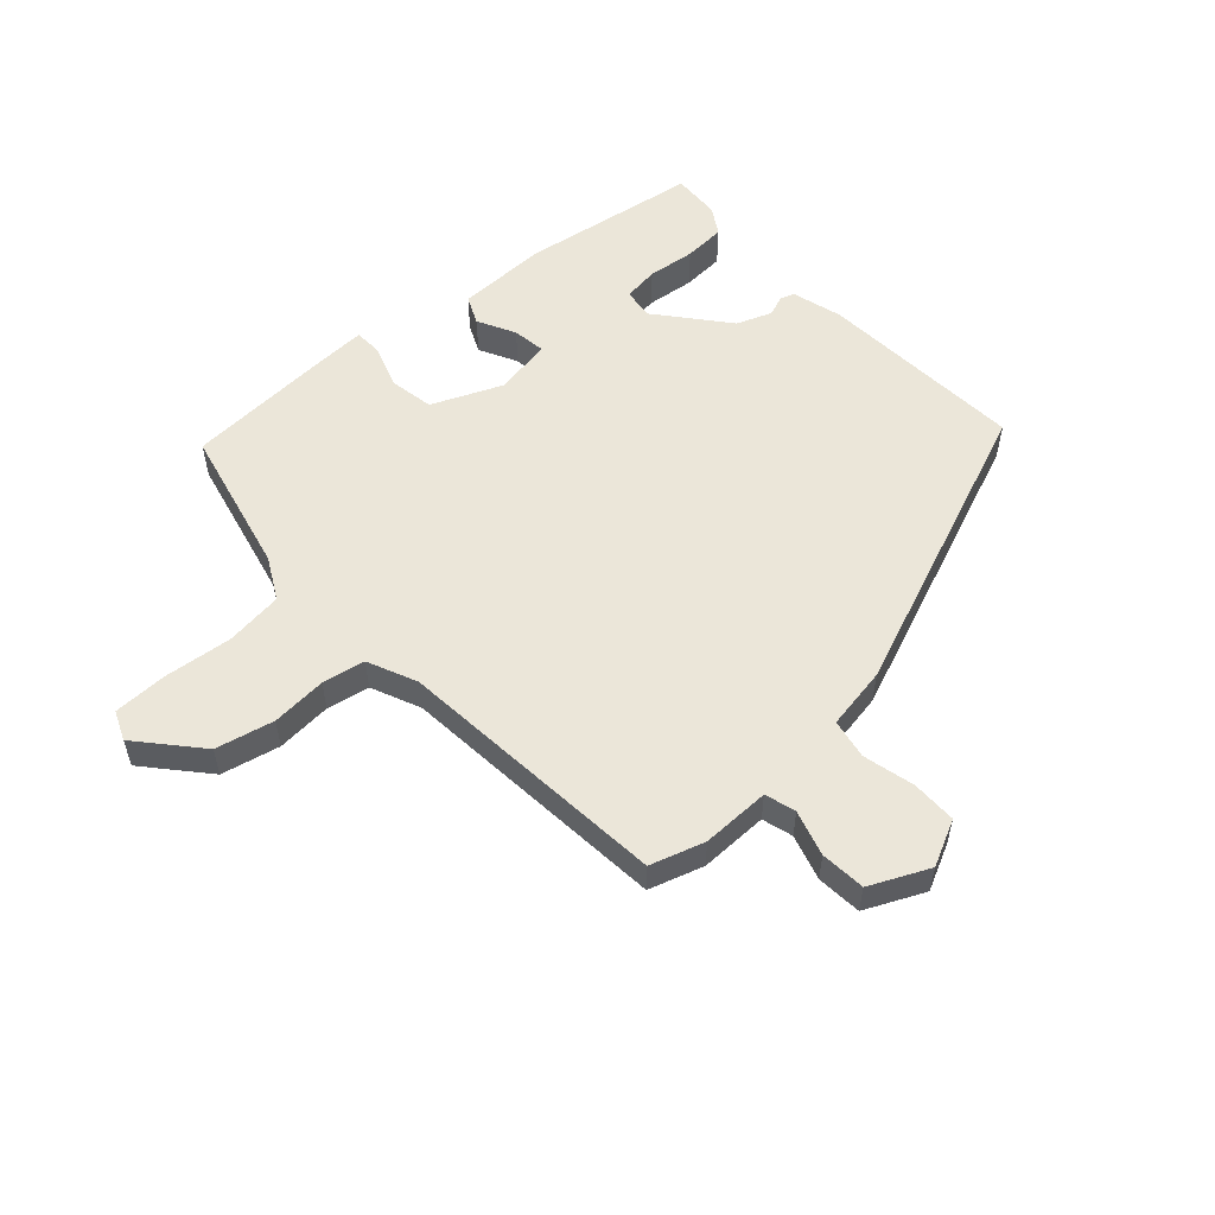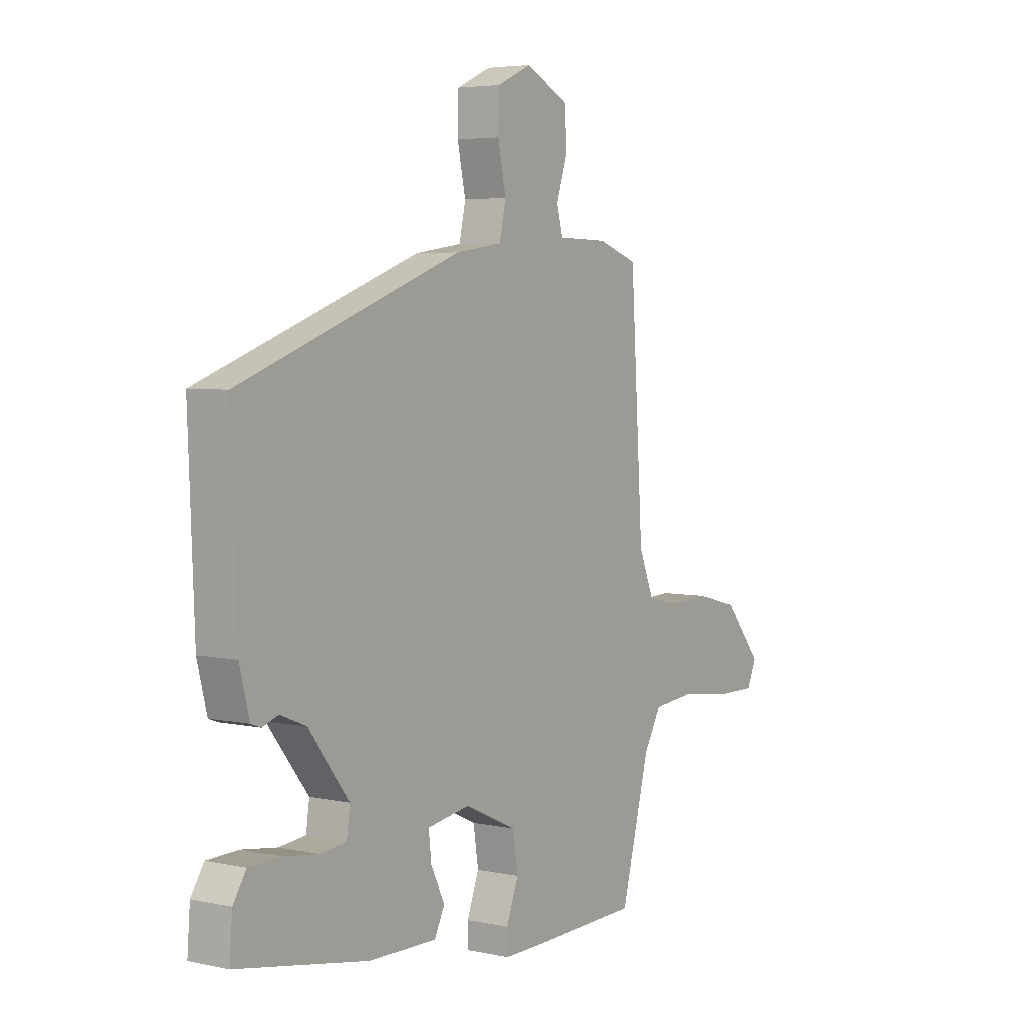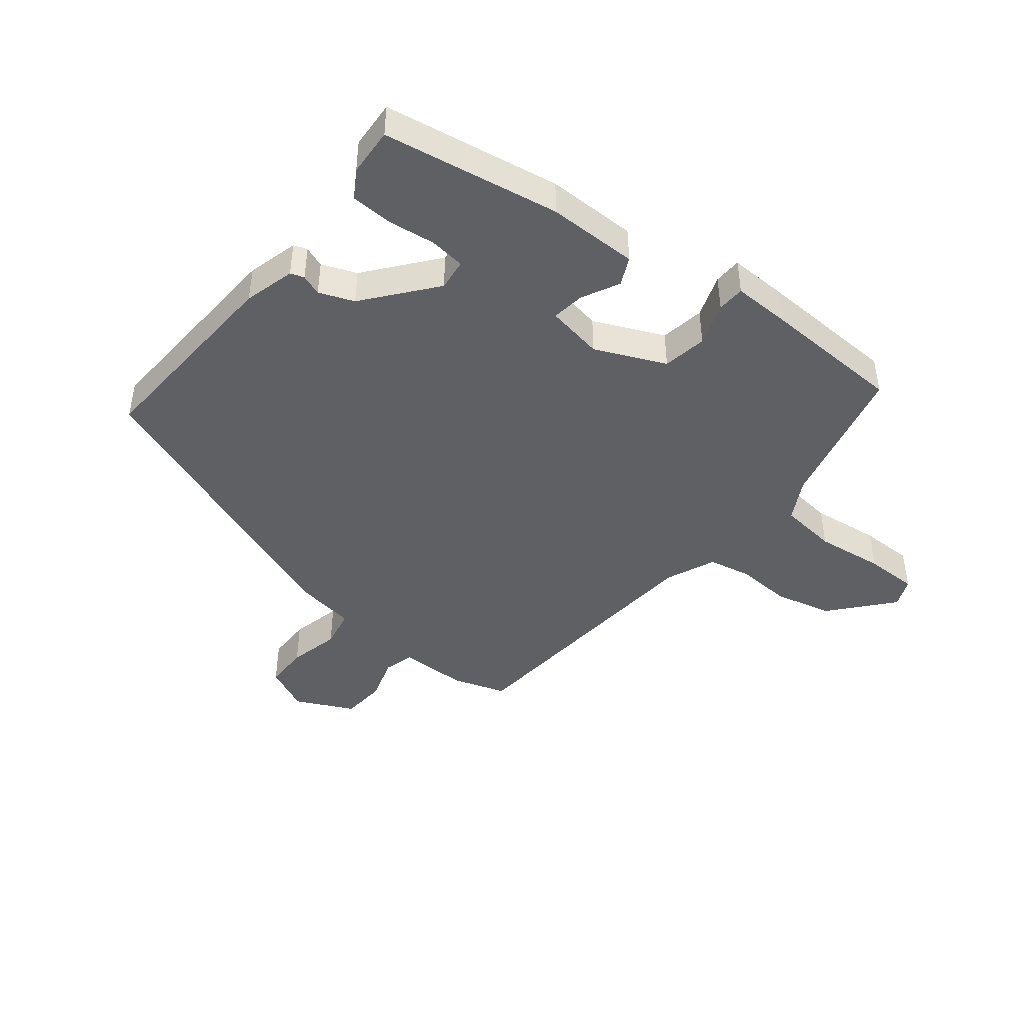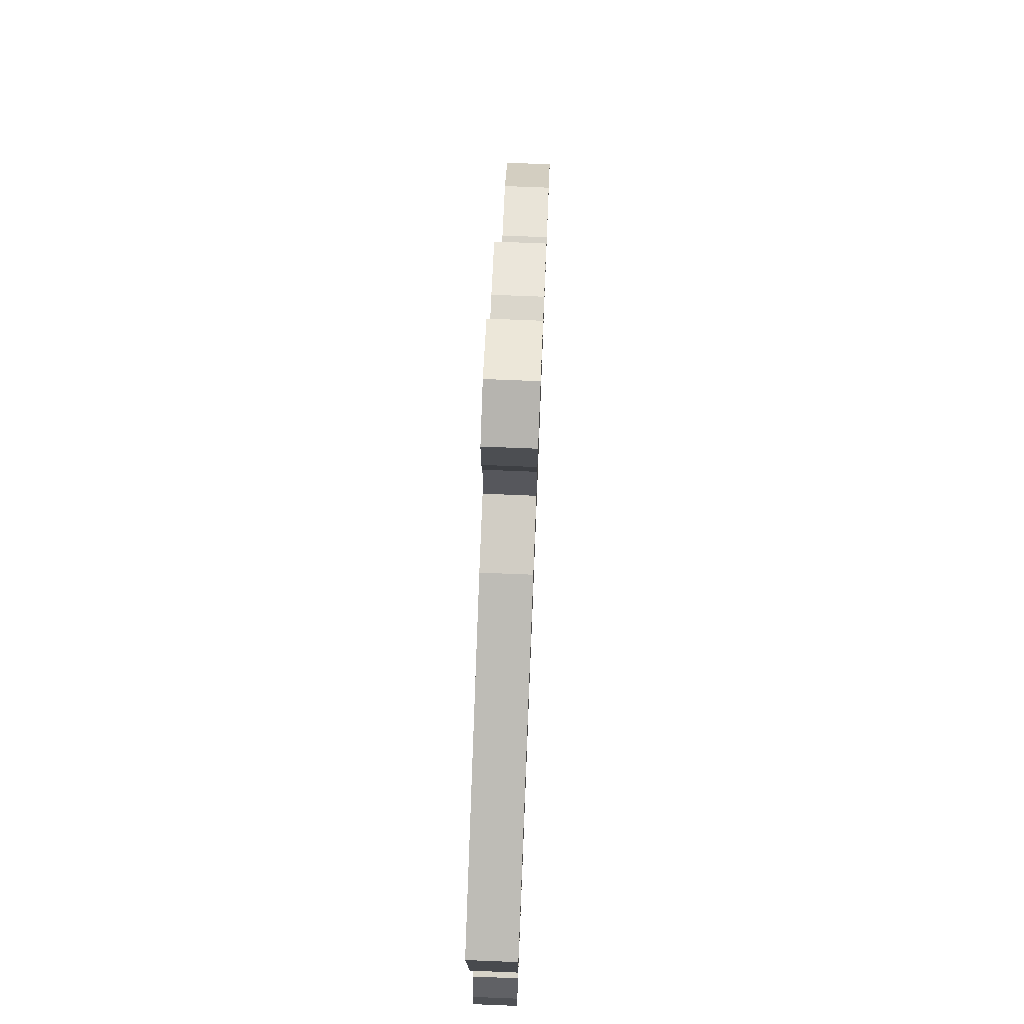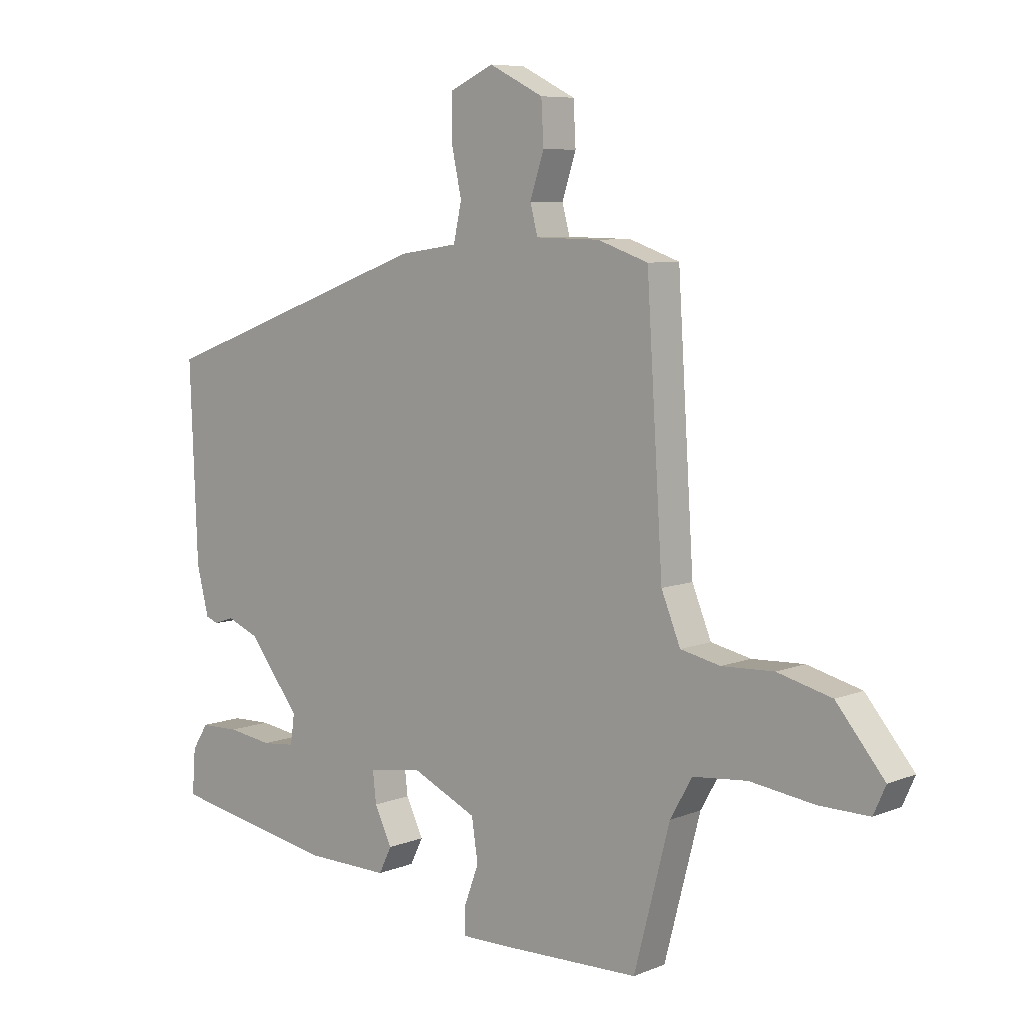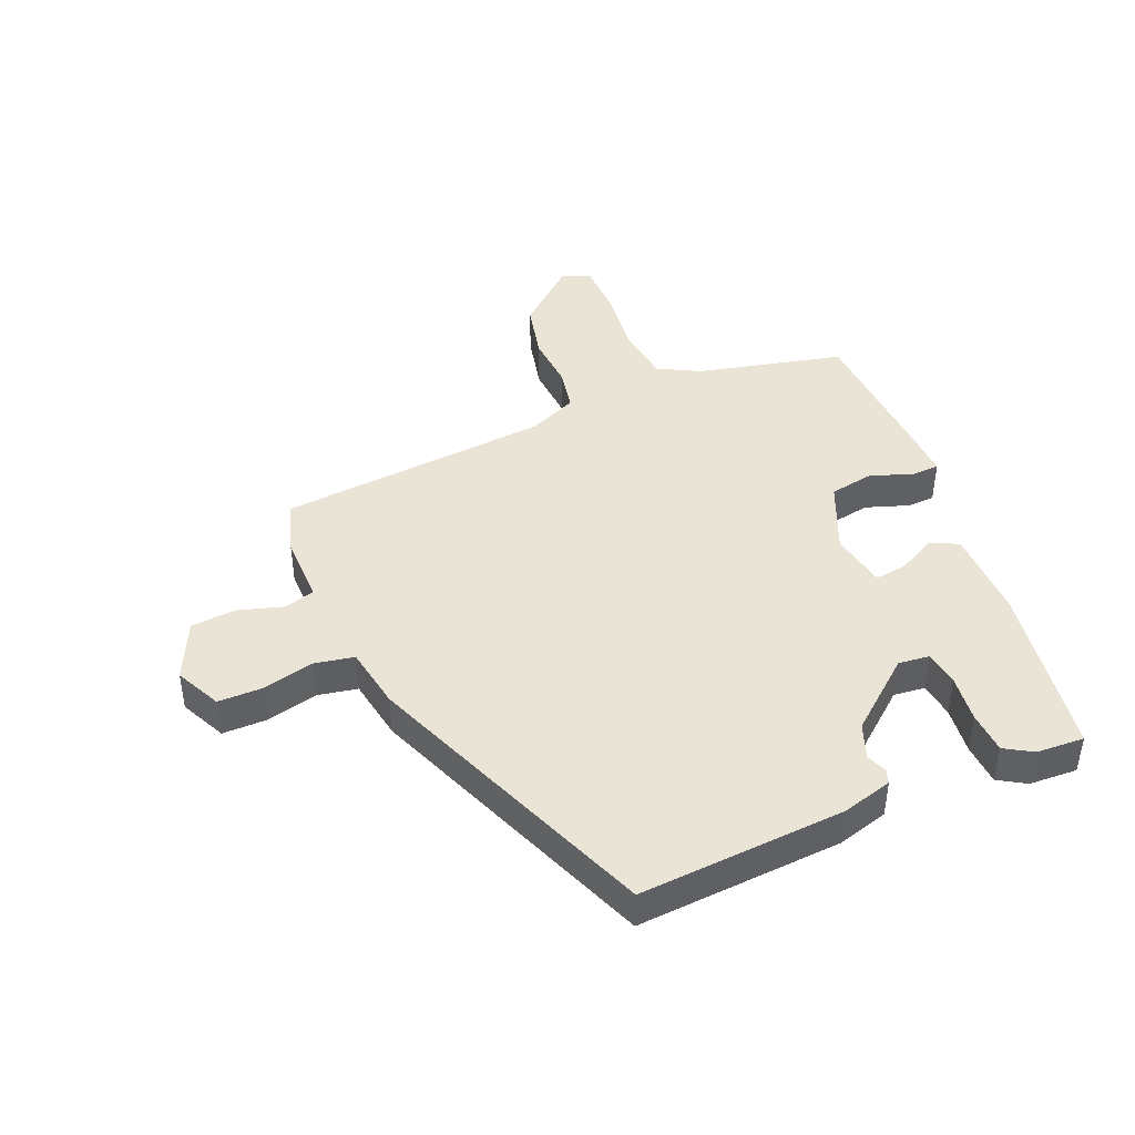
<metadata>
{"format":"obj","ext":"obj","renderer":"f3d","projection":"perspective","resolution":1024,"background":"white","views":[{"elev":55.2,"azim":-43.7,"up":"+Y"},{"elev":4.6,"azim":124.4,"up":"+Z"},{"elev":-44.0,"azim":140.6,"up":"+Y"},{"elev":74.9,"azim":92.3,"up":"+Z"},{"elev":7.3,"azim":-138.6,"up":"+Z"},{"elev":43.6,"azim":65.8,"up":"+Y"}]}
</metadata>
<code>
v -0.415 0.07 -0.513
v -0.477 0.07 -0.276
v -0.515 0.07 -0.209
v -0.609 0.07 -0.2
v -0.72 0.07 -0.215
v -0.807 0.07 -0.216
v -0.828 0.07 -0.169
v -0.745 0.07 -0.069
v -0.651 0.07 -0.045
v -0.561 0.07 -0.049
v -0.492 0.07 -0.034
v -0.459 0.07 0.047
v -0.431 0.07 0.491
v -0.344 0.07 0.521
v -0.233 0.07 0.523
v -0.22 0.07 0.573
v -0.244 0.07 0.646
v -0.24 0.07 0.719
v -0.146 0.07 0.766
v -0.071 0.07 0.732
v -0.069 0.07 0.659
v -0.087 0.07 0.575
v -0.073 0.07 0.511
v 0.029 0.07 0.496
v 0.51 0.07 0.319
v 0.497 0.07 -0.016
v 0.476 0.07 -0.099
v 0.454 0.07 -0.107
v 0.42 0.07 -0.095
v 0.364 0.07 -0.118
v 0.275 0.07 -0.232
v 0.282 0.07 -0.283
v 0.34 0.07 -0.289
v 0.417 0.07 -0.278
v 0.485 0.07 -0.28
v 0.513 0.07 -0.324
v 0.519 0.07 -0.402
v 0.233 0.07 -0.454
v 0.086 0.07 -0.456
v 0.064 0.07 -0.411
v 0.094 0.07 -0.349
v 0.1 0.07 -0.296
v 0.007 0.07 -0.281
v -0.106 0.07 -0.333
v -0.117 0.07 -0.405
v -0.091 0.07 -0.475
v -0.092 0.07 -0.52
v -0.184 0.07 -0.519
v -0.415 0 -0.513
v -0.477 0 -0.276
v -0.515 0 -0.209
v -0.609 0 -0.2
v -0.72 0 -0.215
v -0.807 0 -0.216
v -0.828 0 -0.169
v -0.745 0 -0.069
v -0.651 0 -0.045
v -0.561 0 -0.049
v -0.492 0 -0.034
v -0.459 0 0.047
v -0.431 0 0.491
v -0.344 0 0.521
v -0.233 0 0.523
v -0.22 0 0.573
v -0.244 0 0.646
v -0.24 0 0.719
v -0.146 0 0.766
v -0.071 0 0.732
v -0.069 0 0.659
v -0.087 0 0.575
v -0.073 0 0.511
v 0.029 0 0.496
v 0.51 0 0.319
v 0.497 0 -0.016
v 0.476 0 -0.099
v 0.454 0 -0.107
v 0.42 0 -0.095
v 0.364 0 -0.118
v 0.275 0 -0.232
v 0.282 0 -0.283
v 0.34 0 -0.289
v 0.417 0 -0.278
v 0.485 0 -0.28
v 0.513 0 -0.324
v 0.519 0 -0.402
v 0.233 0 -0.454
v 0.086 0 -0.456
v 0.064 0 -0.411
v 0.094 0 -0.349
v 0.1 0 -0.296
v 0.007 0 -0.281
v -0.106 0 -0.333
v -0.117 0 -0.405
v -0.091 0 -0.475
v -0.092 0 -0.52
v -0.184 0 -0.519
f 48 1 2
f 47 48 2
f 46 47 2
f 45 46 2
f 44 45 2 3
f 43 44 3
f 39 40 41
f 38 39 41
f 37 38 41
f 36 37 41
f 35 36 41
f 34 35 41
f 33 34 41
f 32 33 41 42
f 31 32 42 43
f 27 28 29
f 26 27 29
f 25 26 29
f 24 25 29
f 23 24 29
f 23 29 30
f 20 21 22
f 19 20 22
f 18 19 22
f 17 18 22
f 16 17 22
f 15 16 22 23
f 30 31 43
f 23 30 43
f 15 23 43
f 14 15 43
f 13 14 43
f 12 13 43
f 8 9 10
f 7 8 10
f 6 7 10
f 5 6 10
f 4 5 10
f 3 4 10 11
f 3 11 12 43
f 50 49 96
f 50 96 95
f 50 95 94
f 50 94 93
f 51 50 93 92
f 51 92 91
f 89 88 87
f 89 87 86
f 89 86 85
f 89 85 84
f 89 84 83
f 89 83 82
f 89 82 81
f 90 89 81 80
f 91 90 80 79
f 77 76 75
f 77 75 74
f 77 74 73
f 77 73 72
f 77 72 71
f 78 77 71
f 70 69 68
f 70 68 67
f 70 67 66
f 70 66 65
f 70 65 64
f 71 70 64 63
f 91 79 78
f 91 78 71
f 91 71 63
f 91 63 62
f 91 62 61
f 91 61 60
f 58 57 56
f 58 56 55
f 58 55 54
f 58 54 53
f 58 53 52
f 59 58 52 51
f 91 60 59 51
f 1 49 50 2
f 2 50 51 3
f 3 51 52 4
f 4 52 53 5
f 5 53 54 6
f 6 54 55 7
f 7 55 56 8
f 8 56 57 9
f 9 57 58 10
f 10 58 59 11
f 11 59 60 12
f 12 60 61 13
f 13 61 62 14
f 14 62 63 15
f 15 63 64 16
f 16 64 65 17
f 17 65 66 18
f 18 66 67 19
f 19 67 68 20
f 20 68 69 21
f 21 69 70 22
f 22 70 71 23
f 23 71 72 24
f 24 72 73 25
f 25 73 74 26
f 26 74 75 27
f 27 75 76 28
f 28 76 77 29
f 29 77 78 30
f 30 78 79 31
f 31 79 80 32
f 32 80 81 33
f 33 81 82 34
f 34 82 83 35
f 35 83 84 36
f 36 84 85 37
f 37 85 86 38
f 38 86 87 39
f 39 87 88 40
f 40 88 89 41
f 41 89 90 42
f 42 90 91 43
f 43 91 92 44
f 44 92 93 45
f 45 93 94 46
f 46 94 95 47
f 47 95 96 48
f 48 96 49 1

</code>
